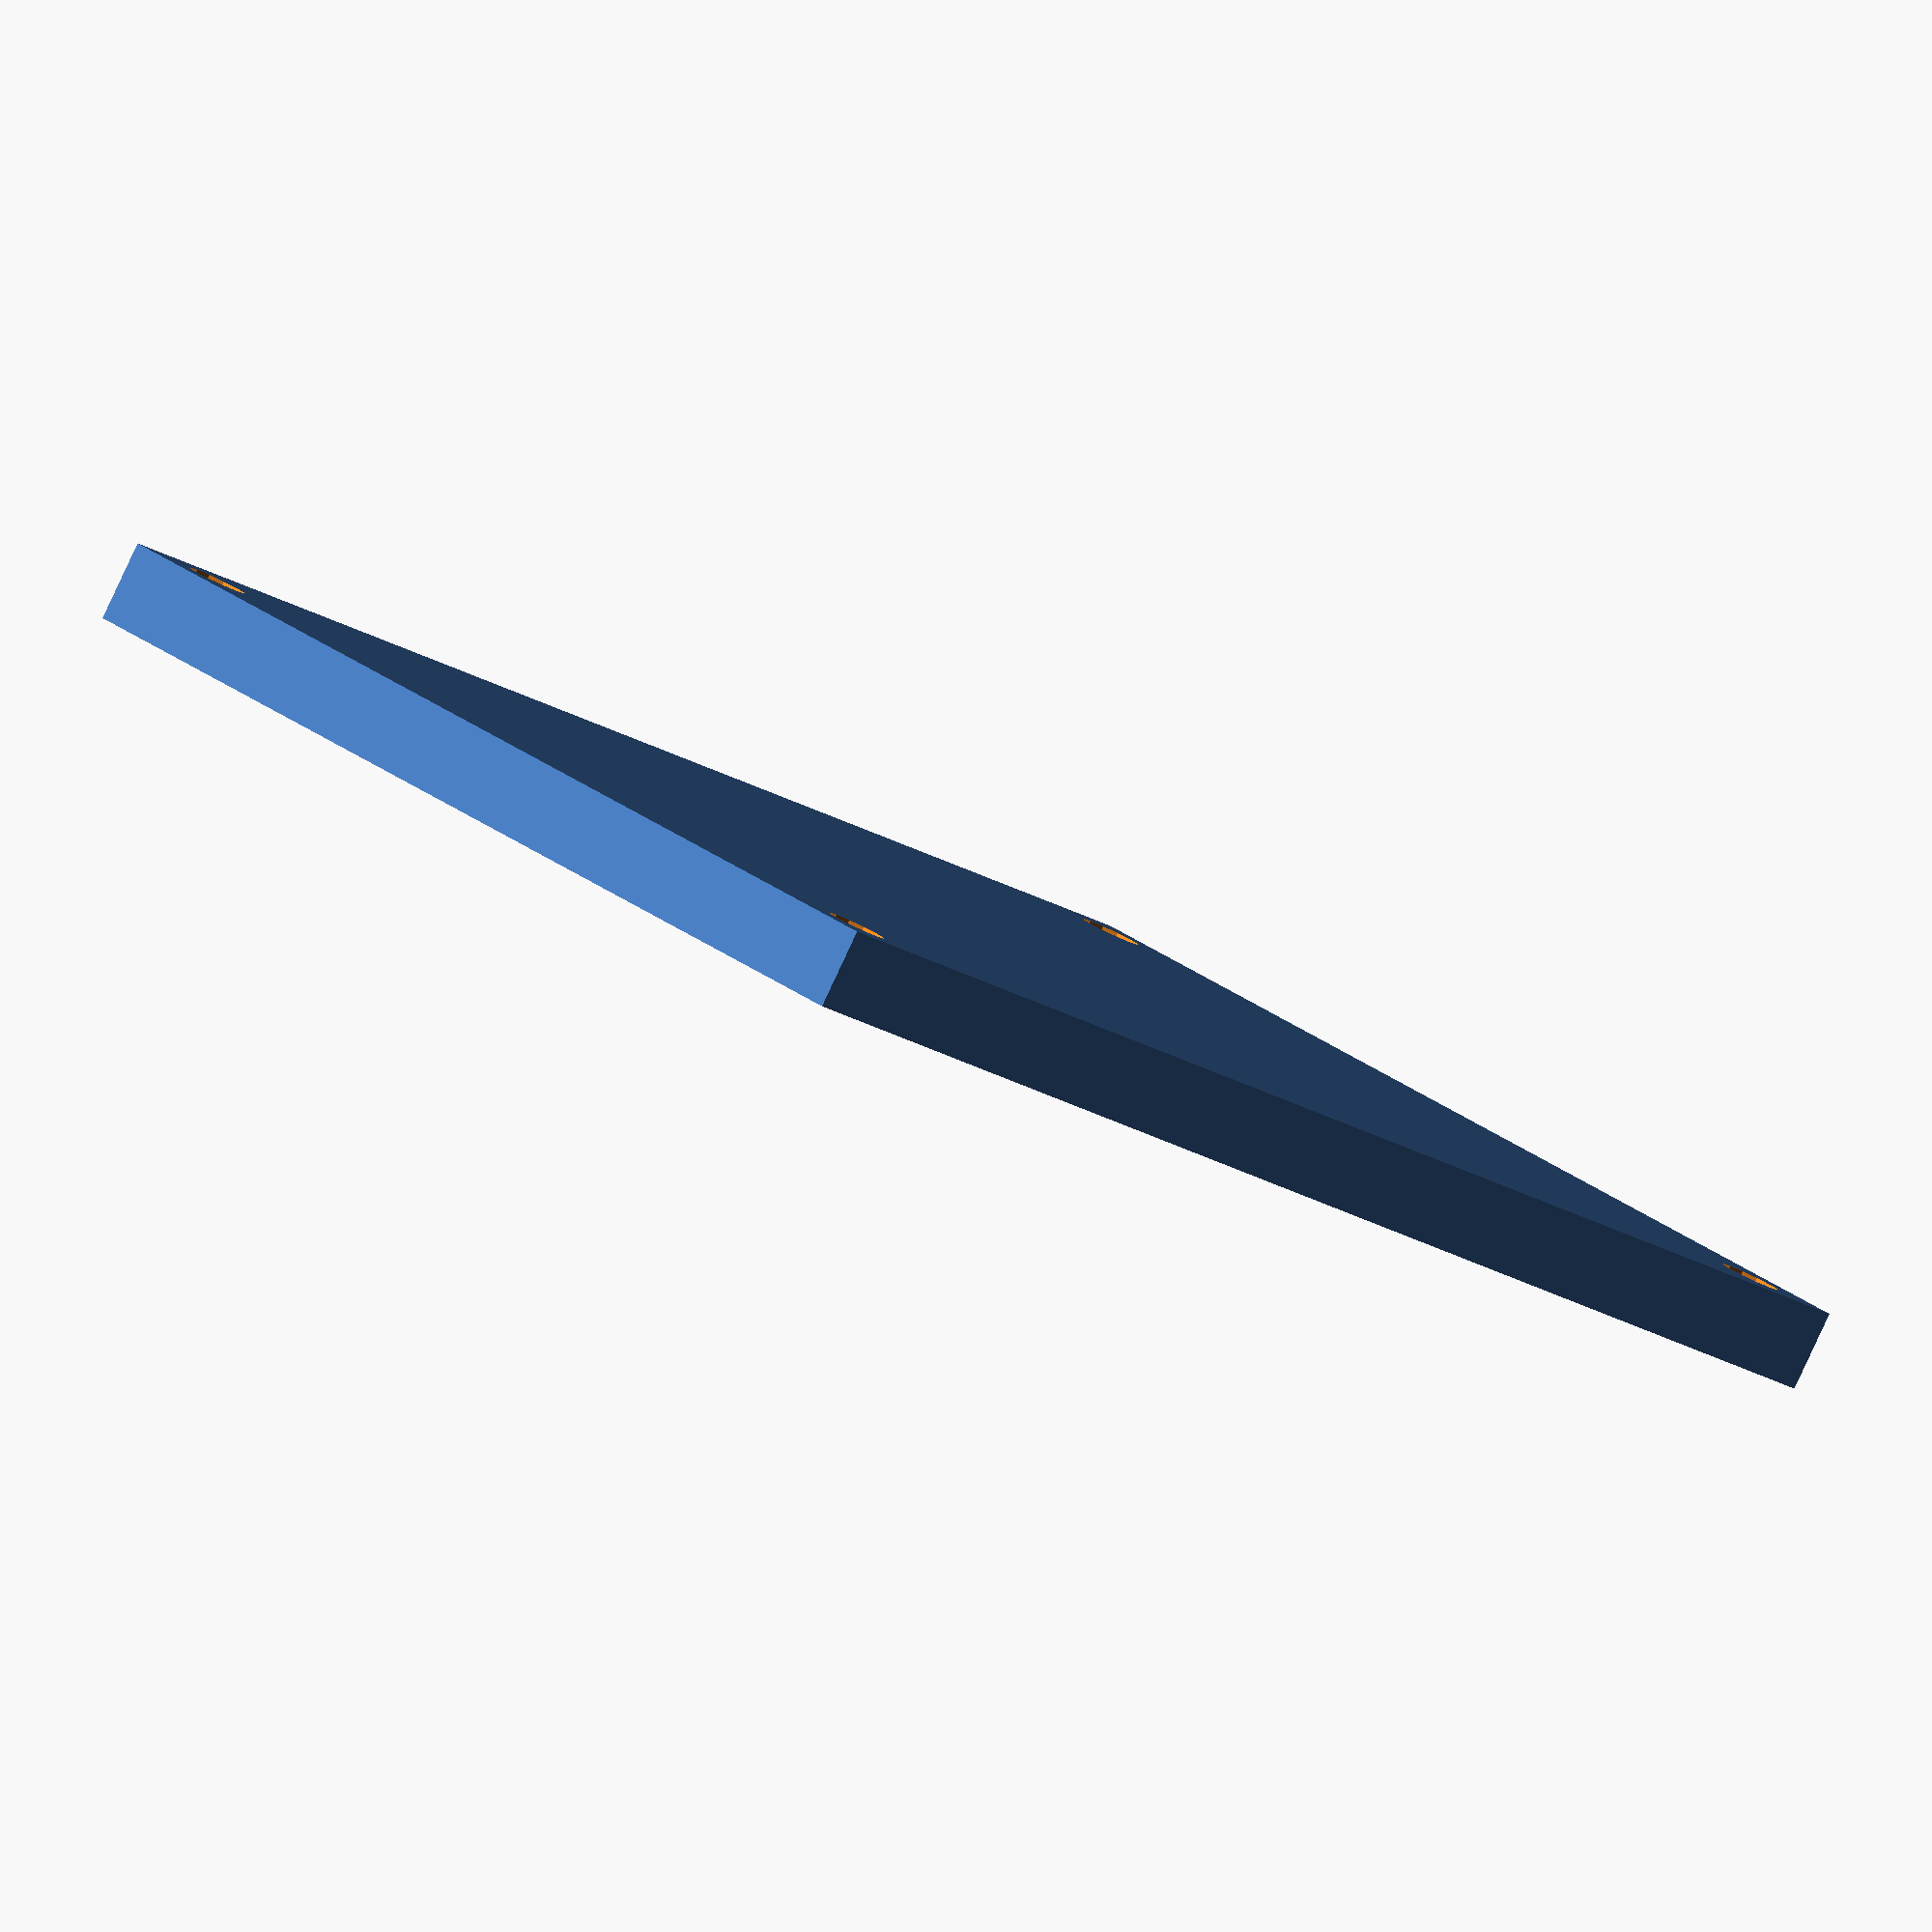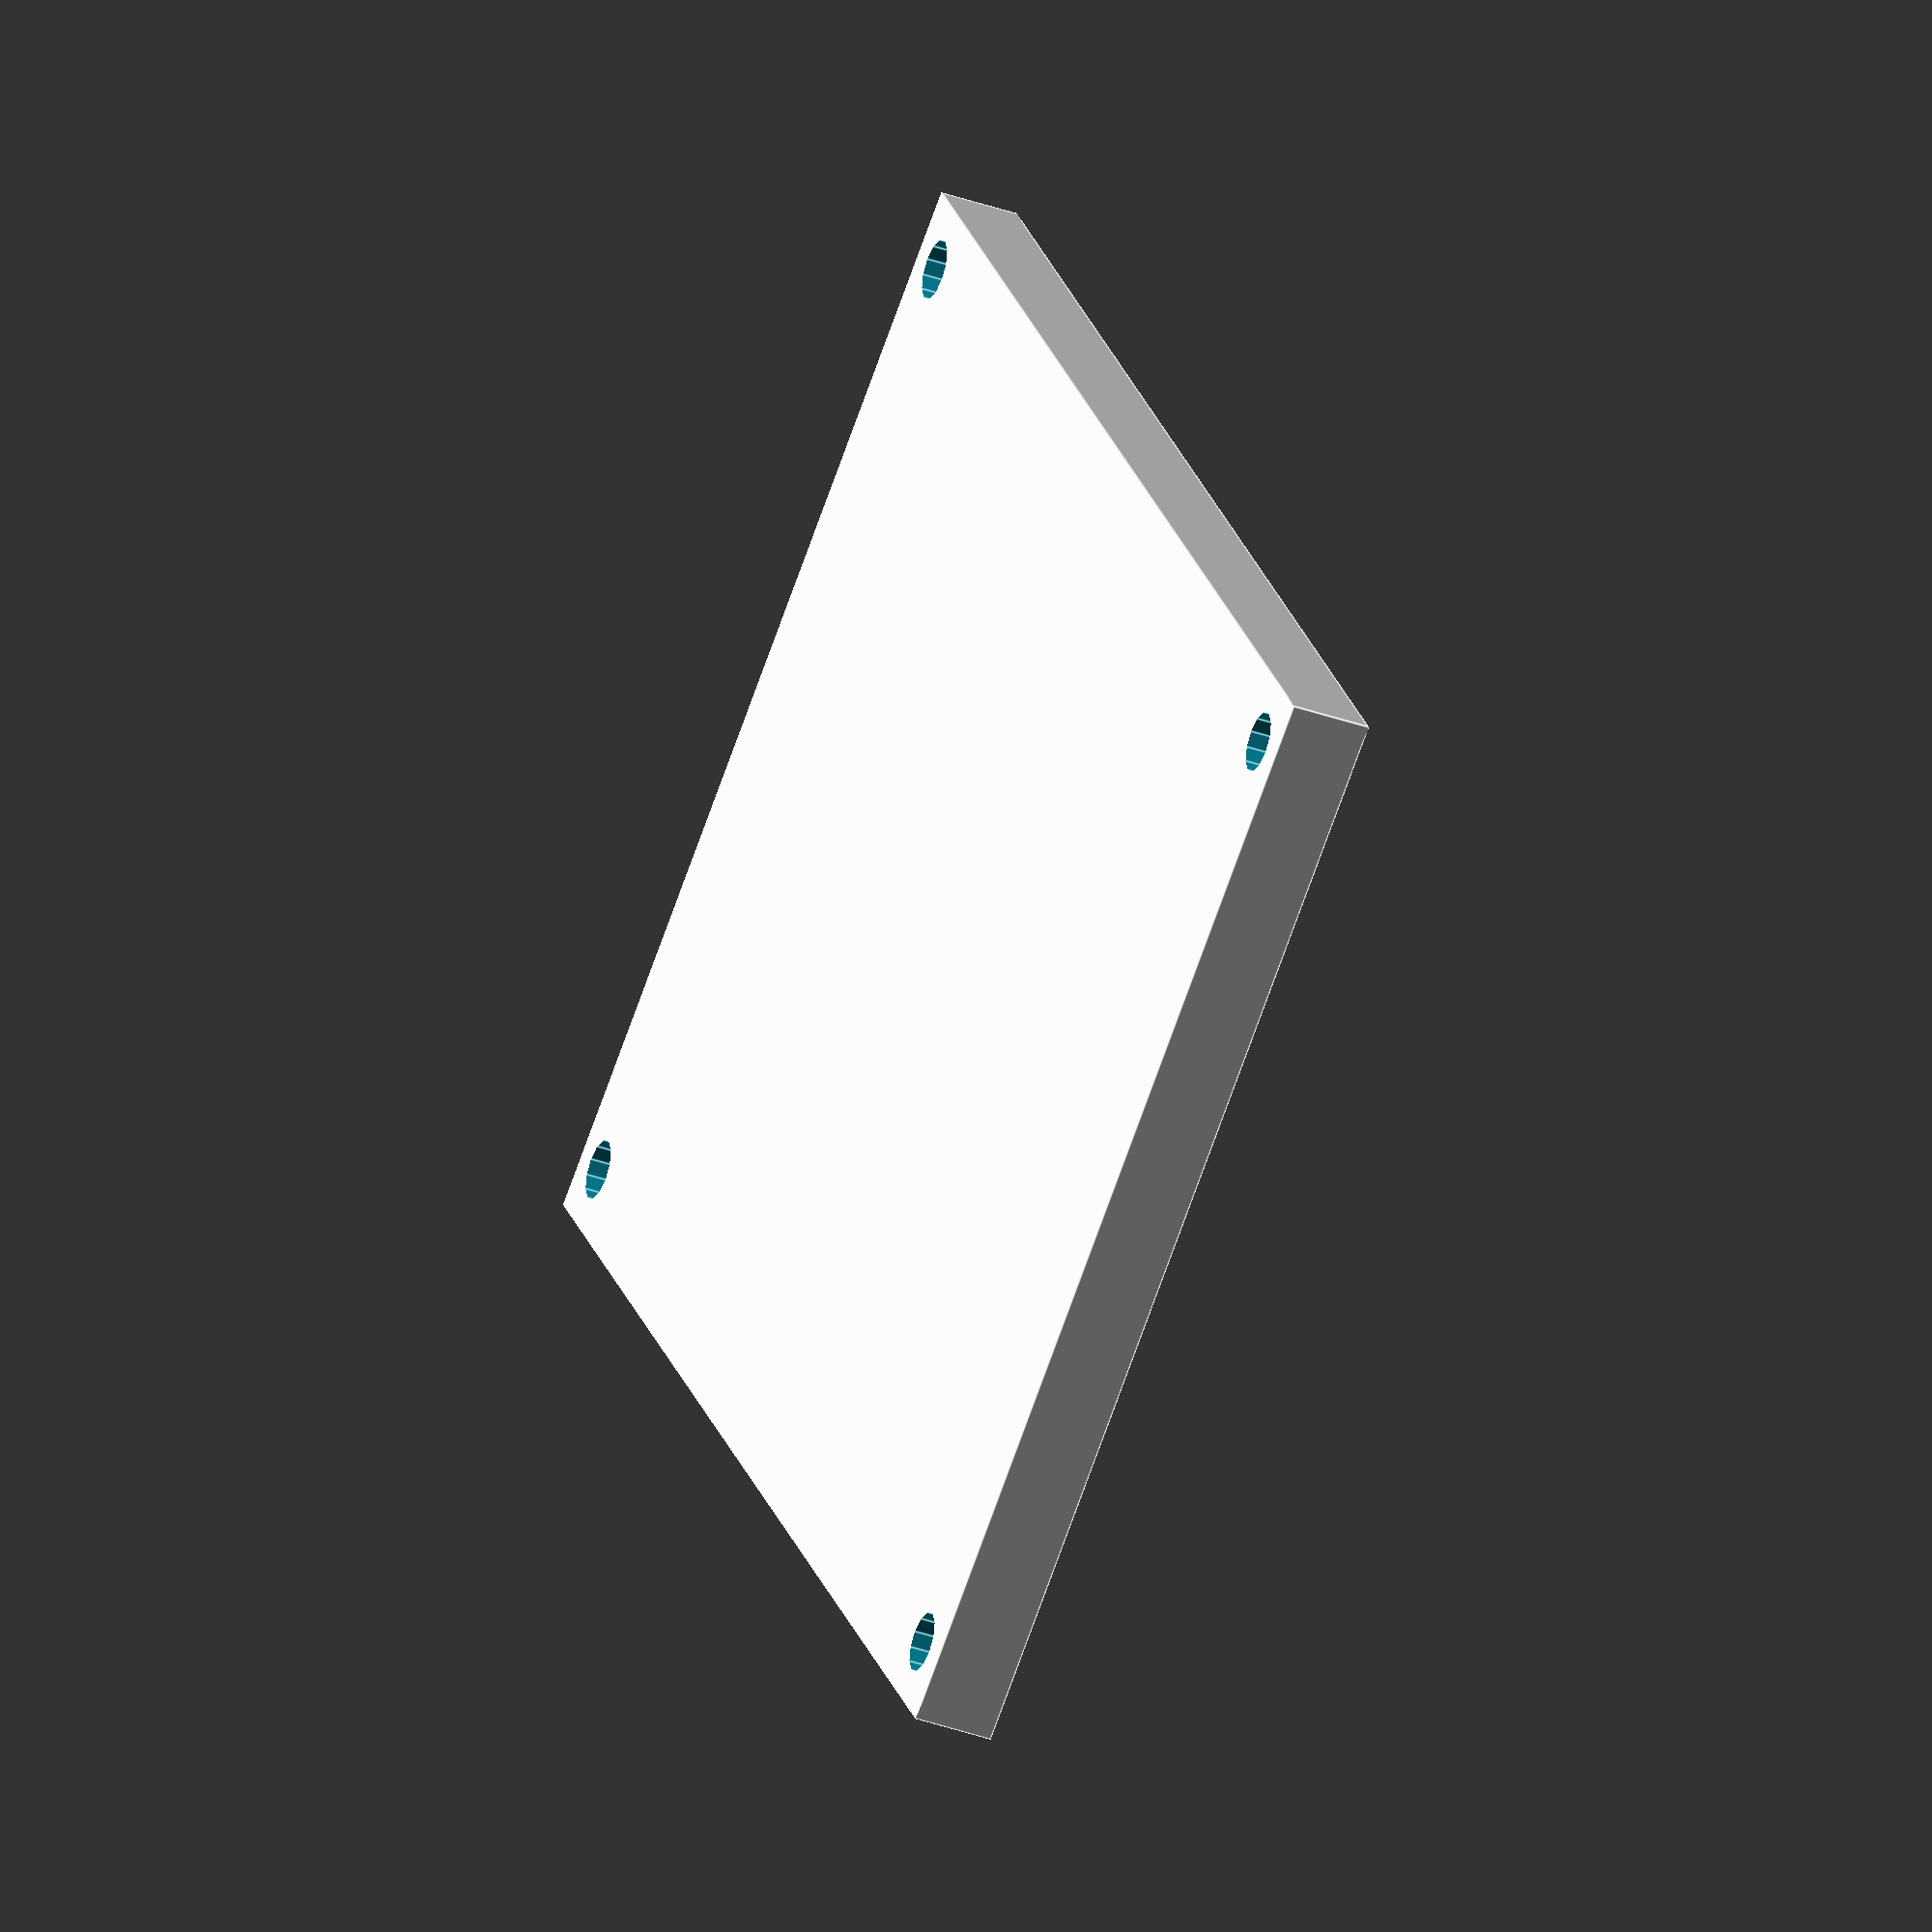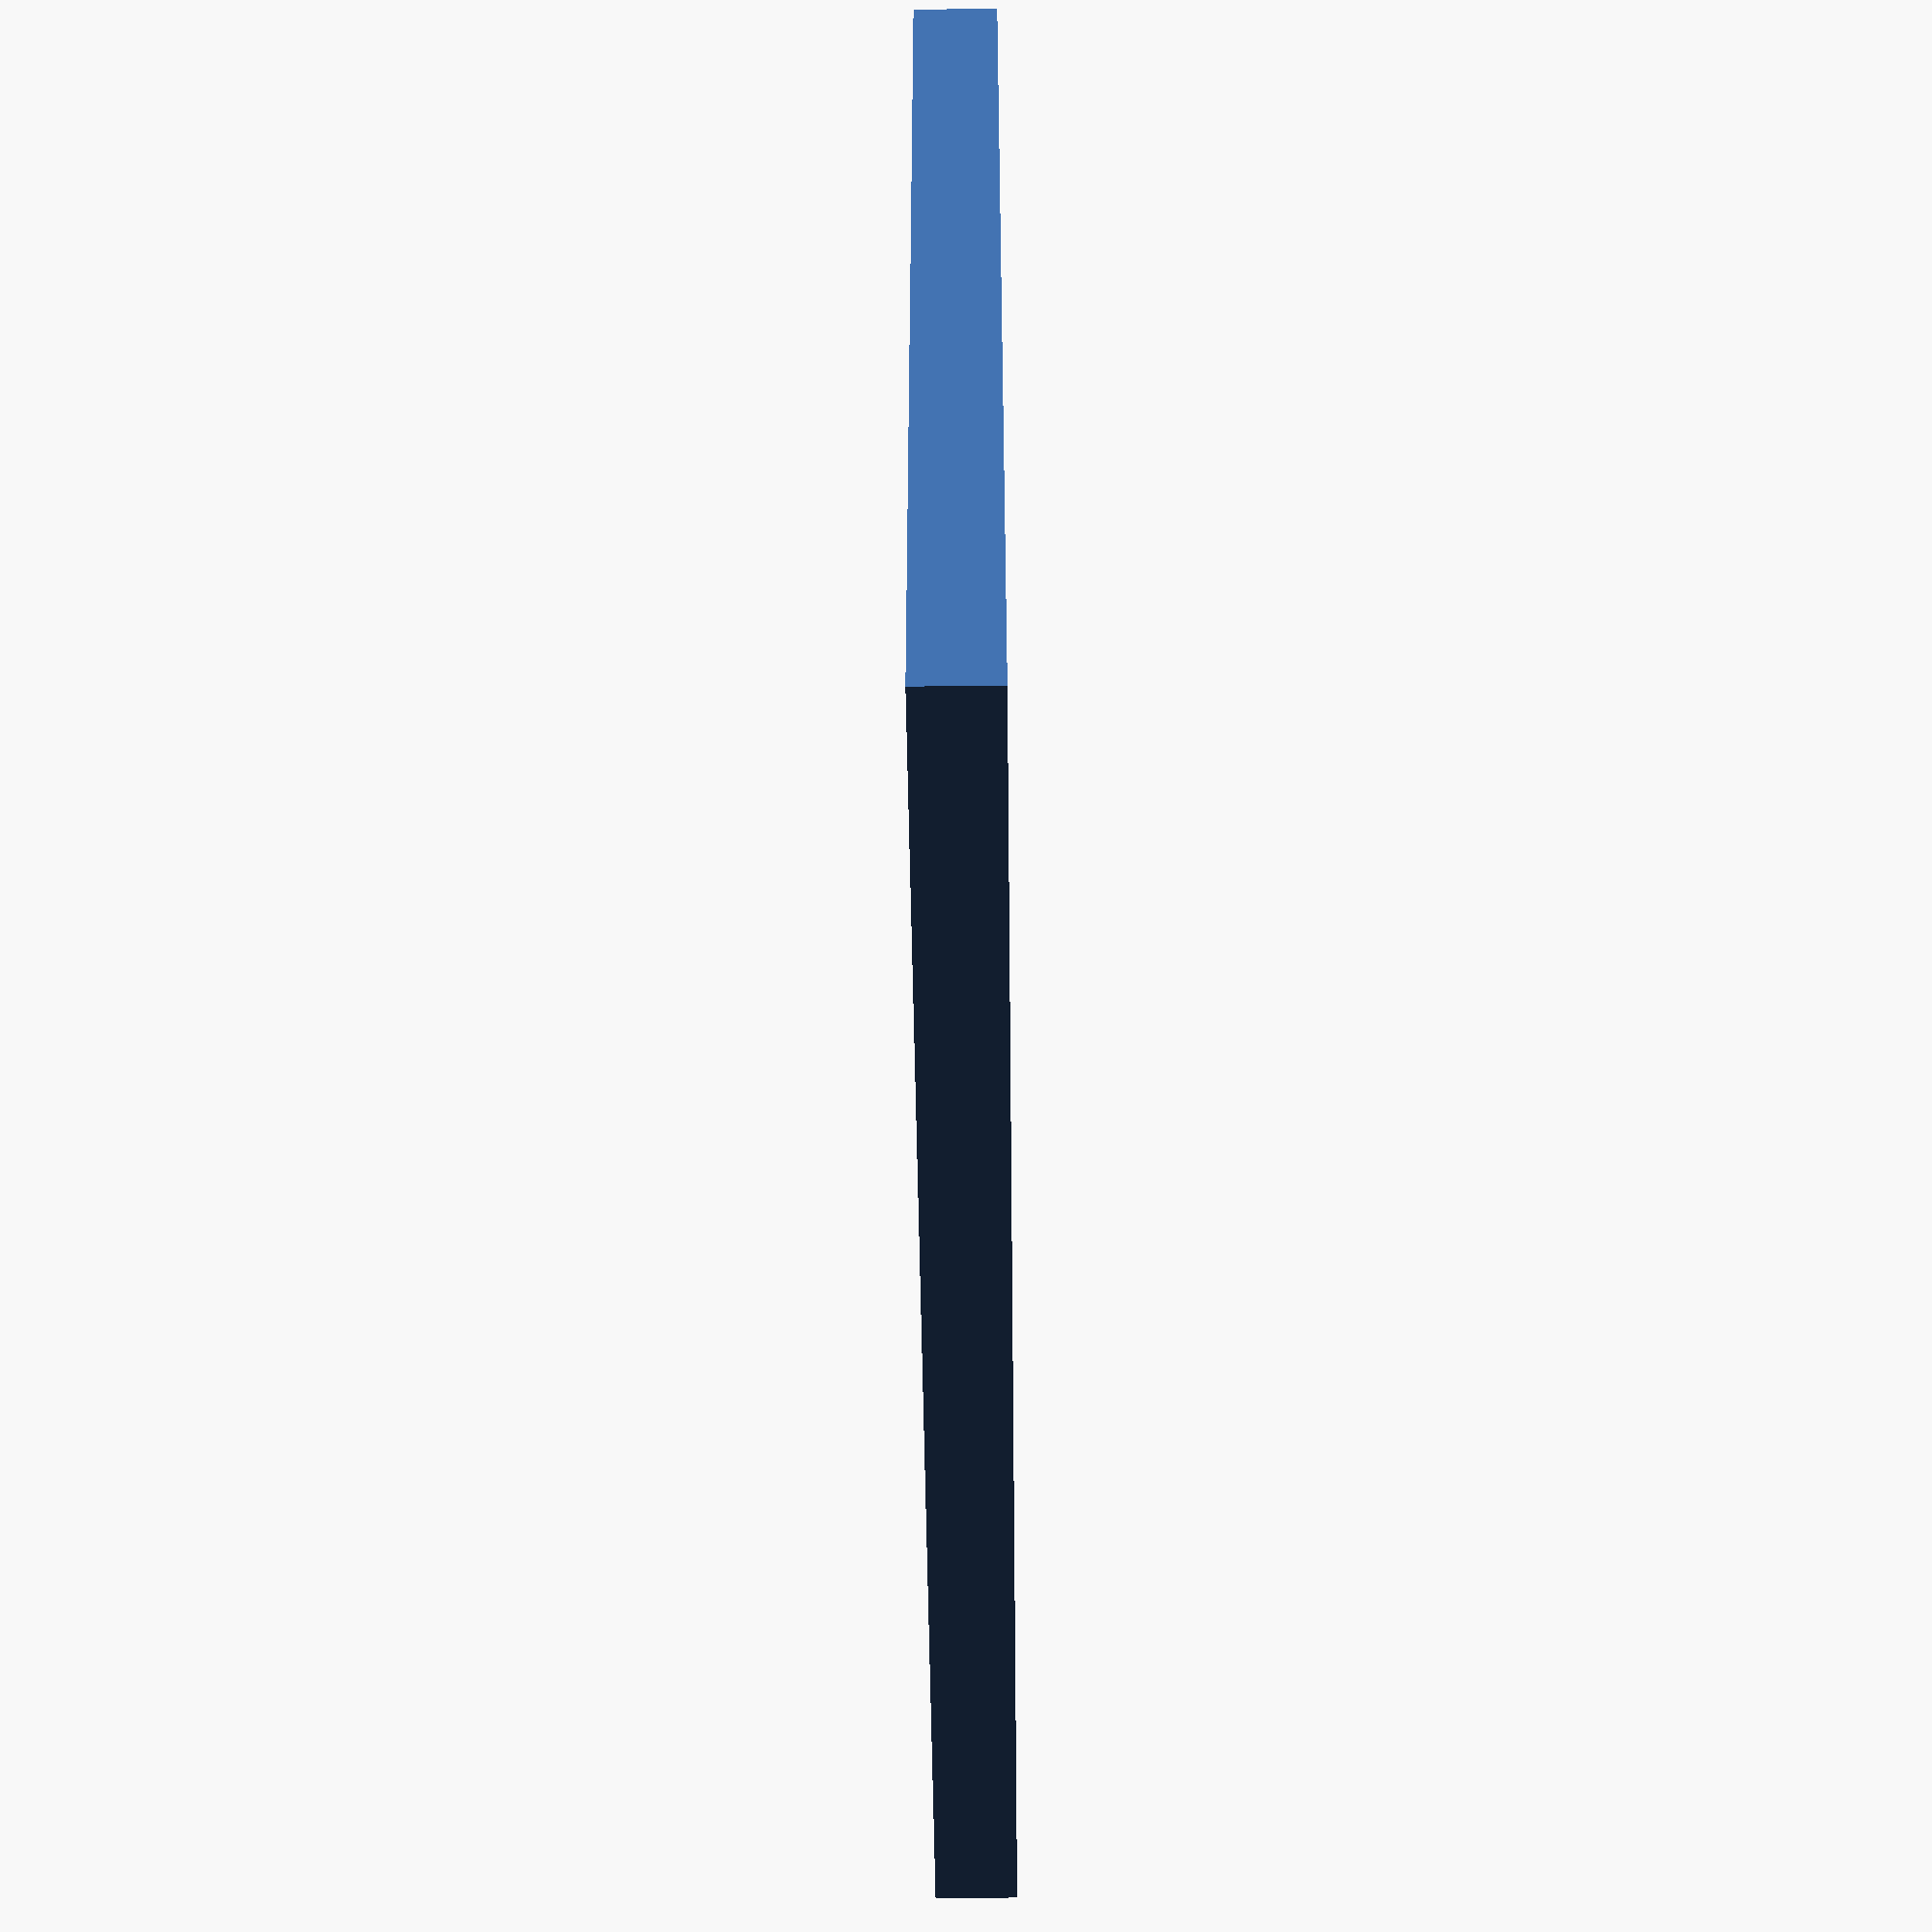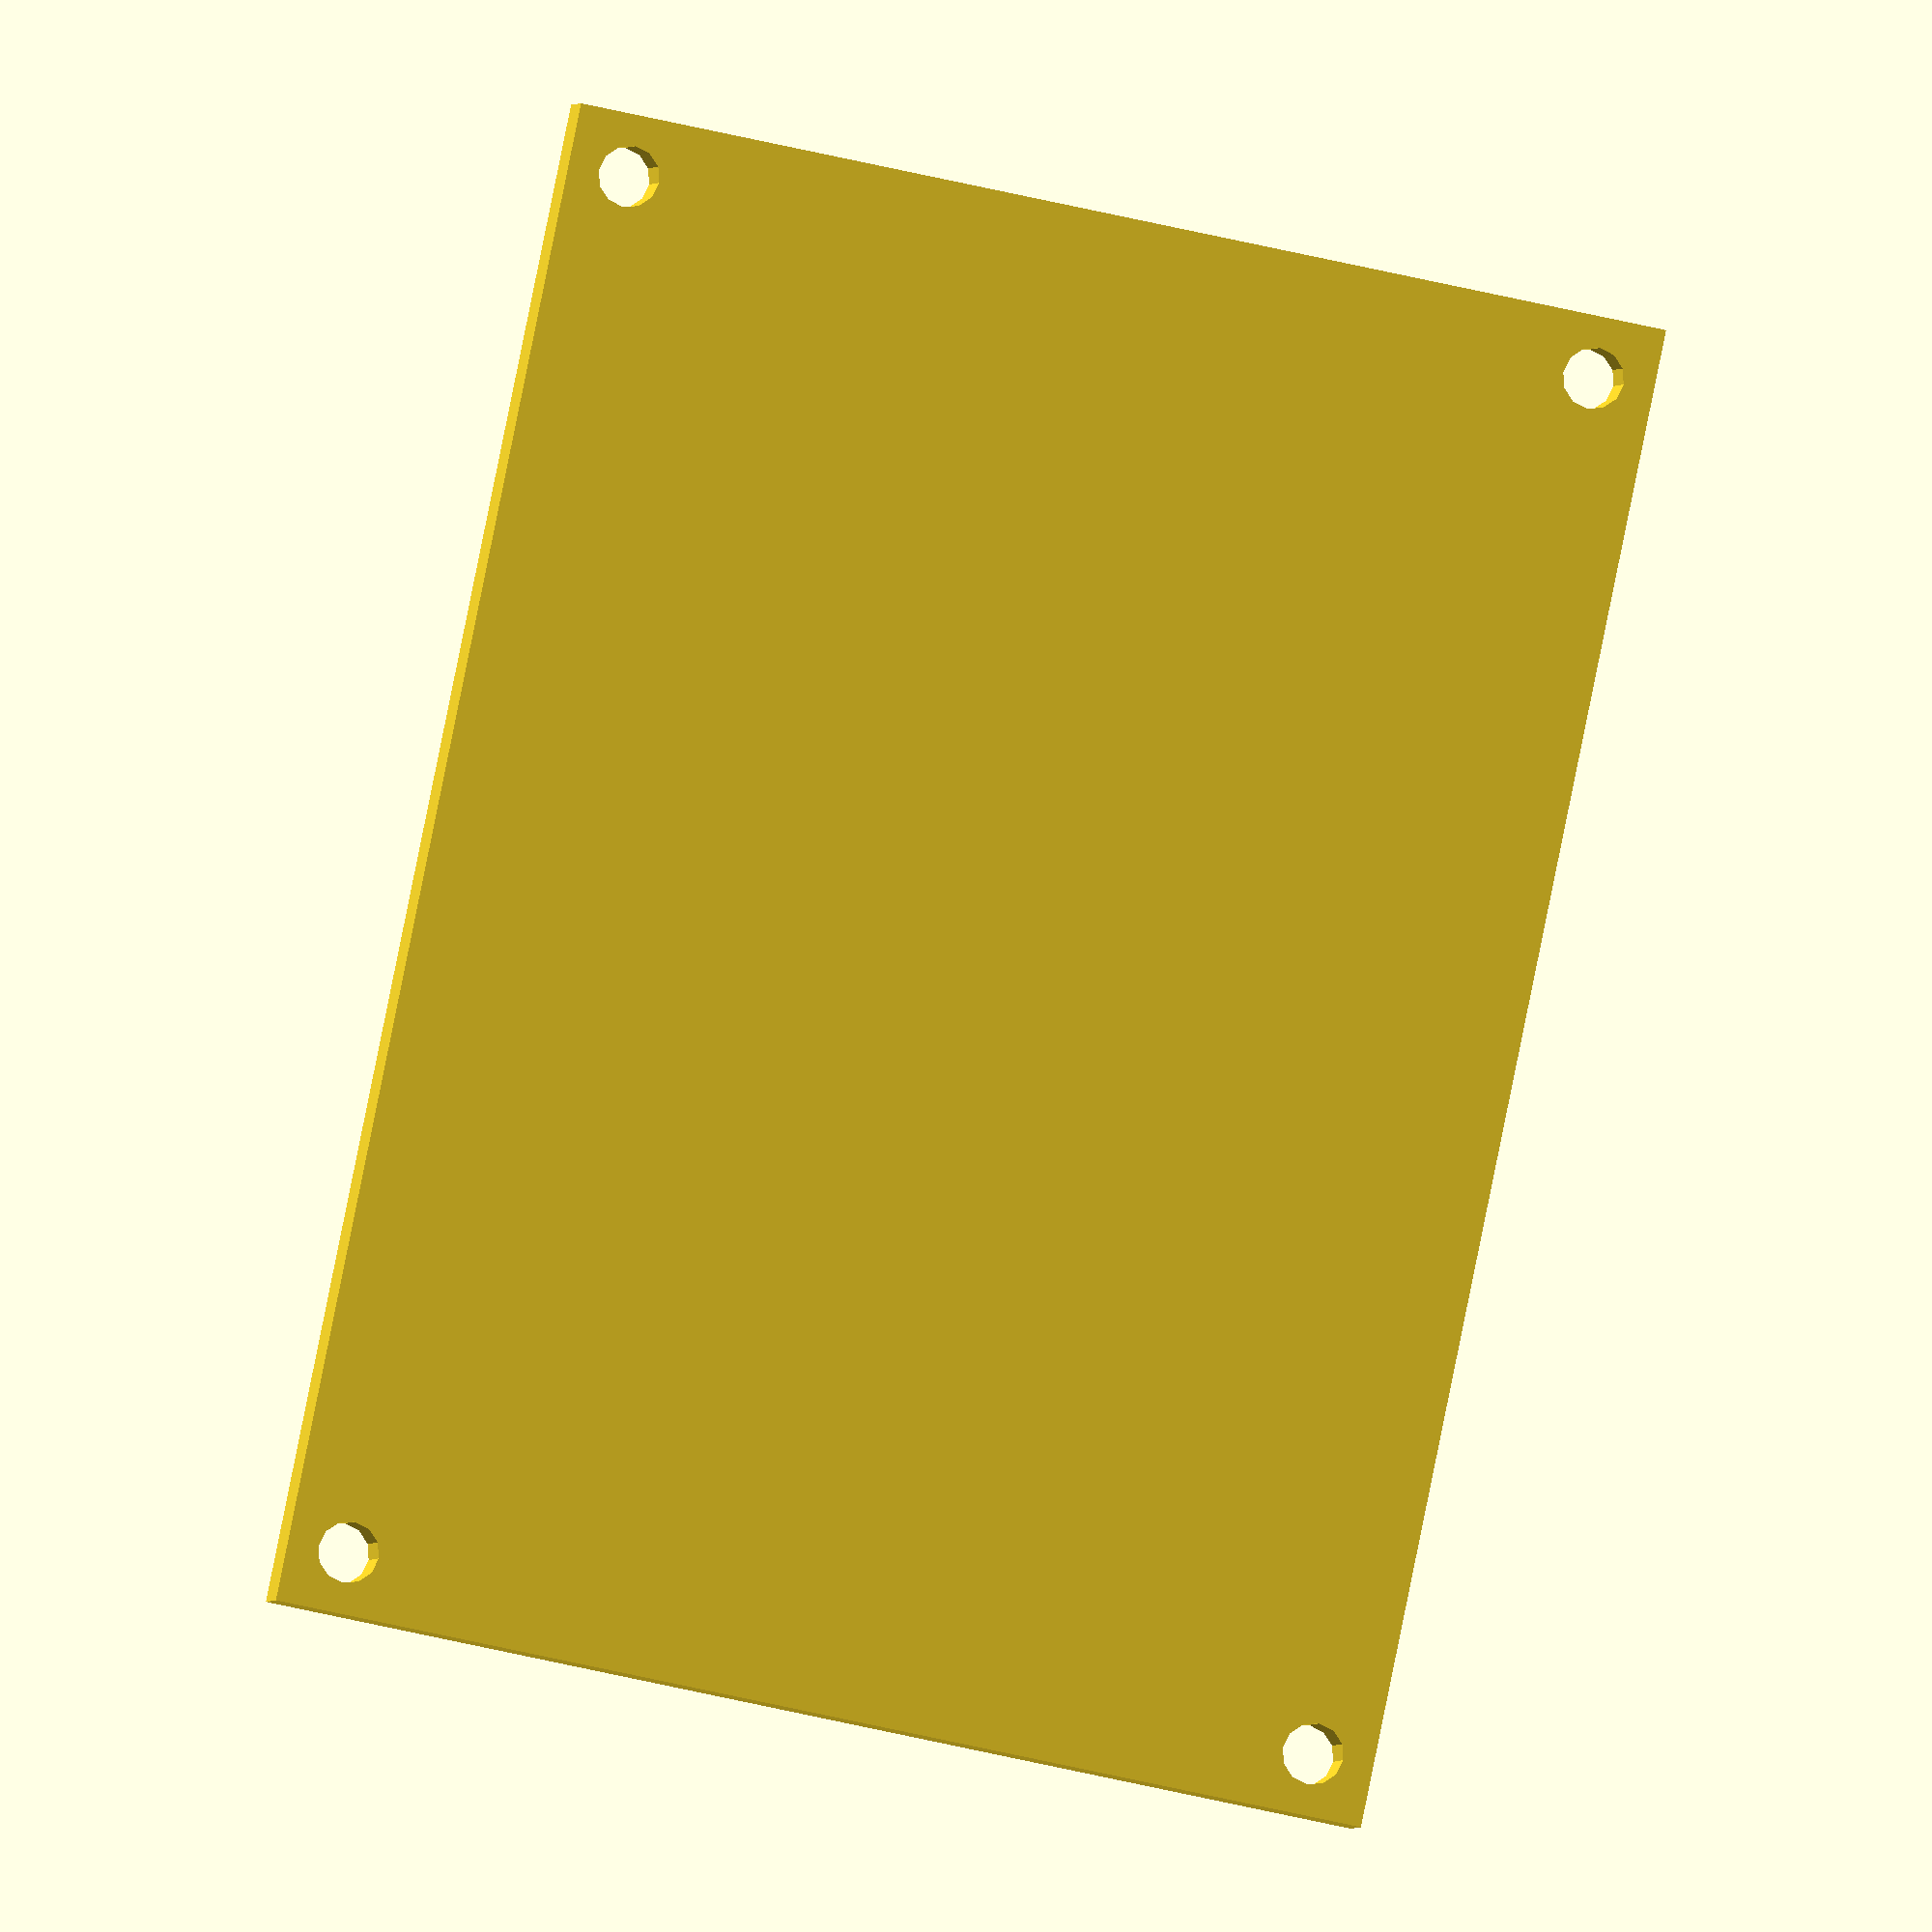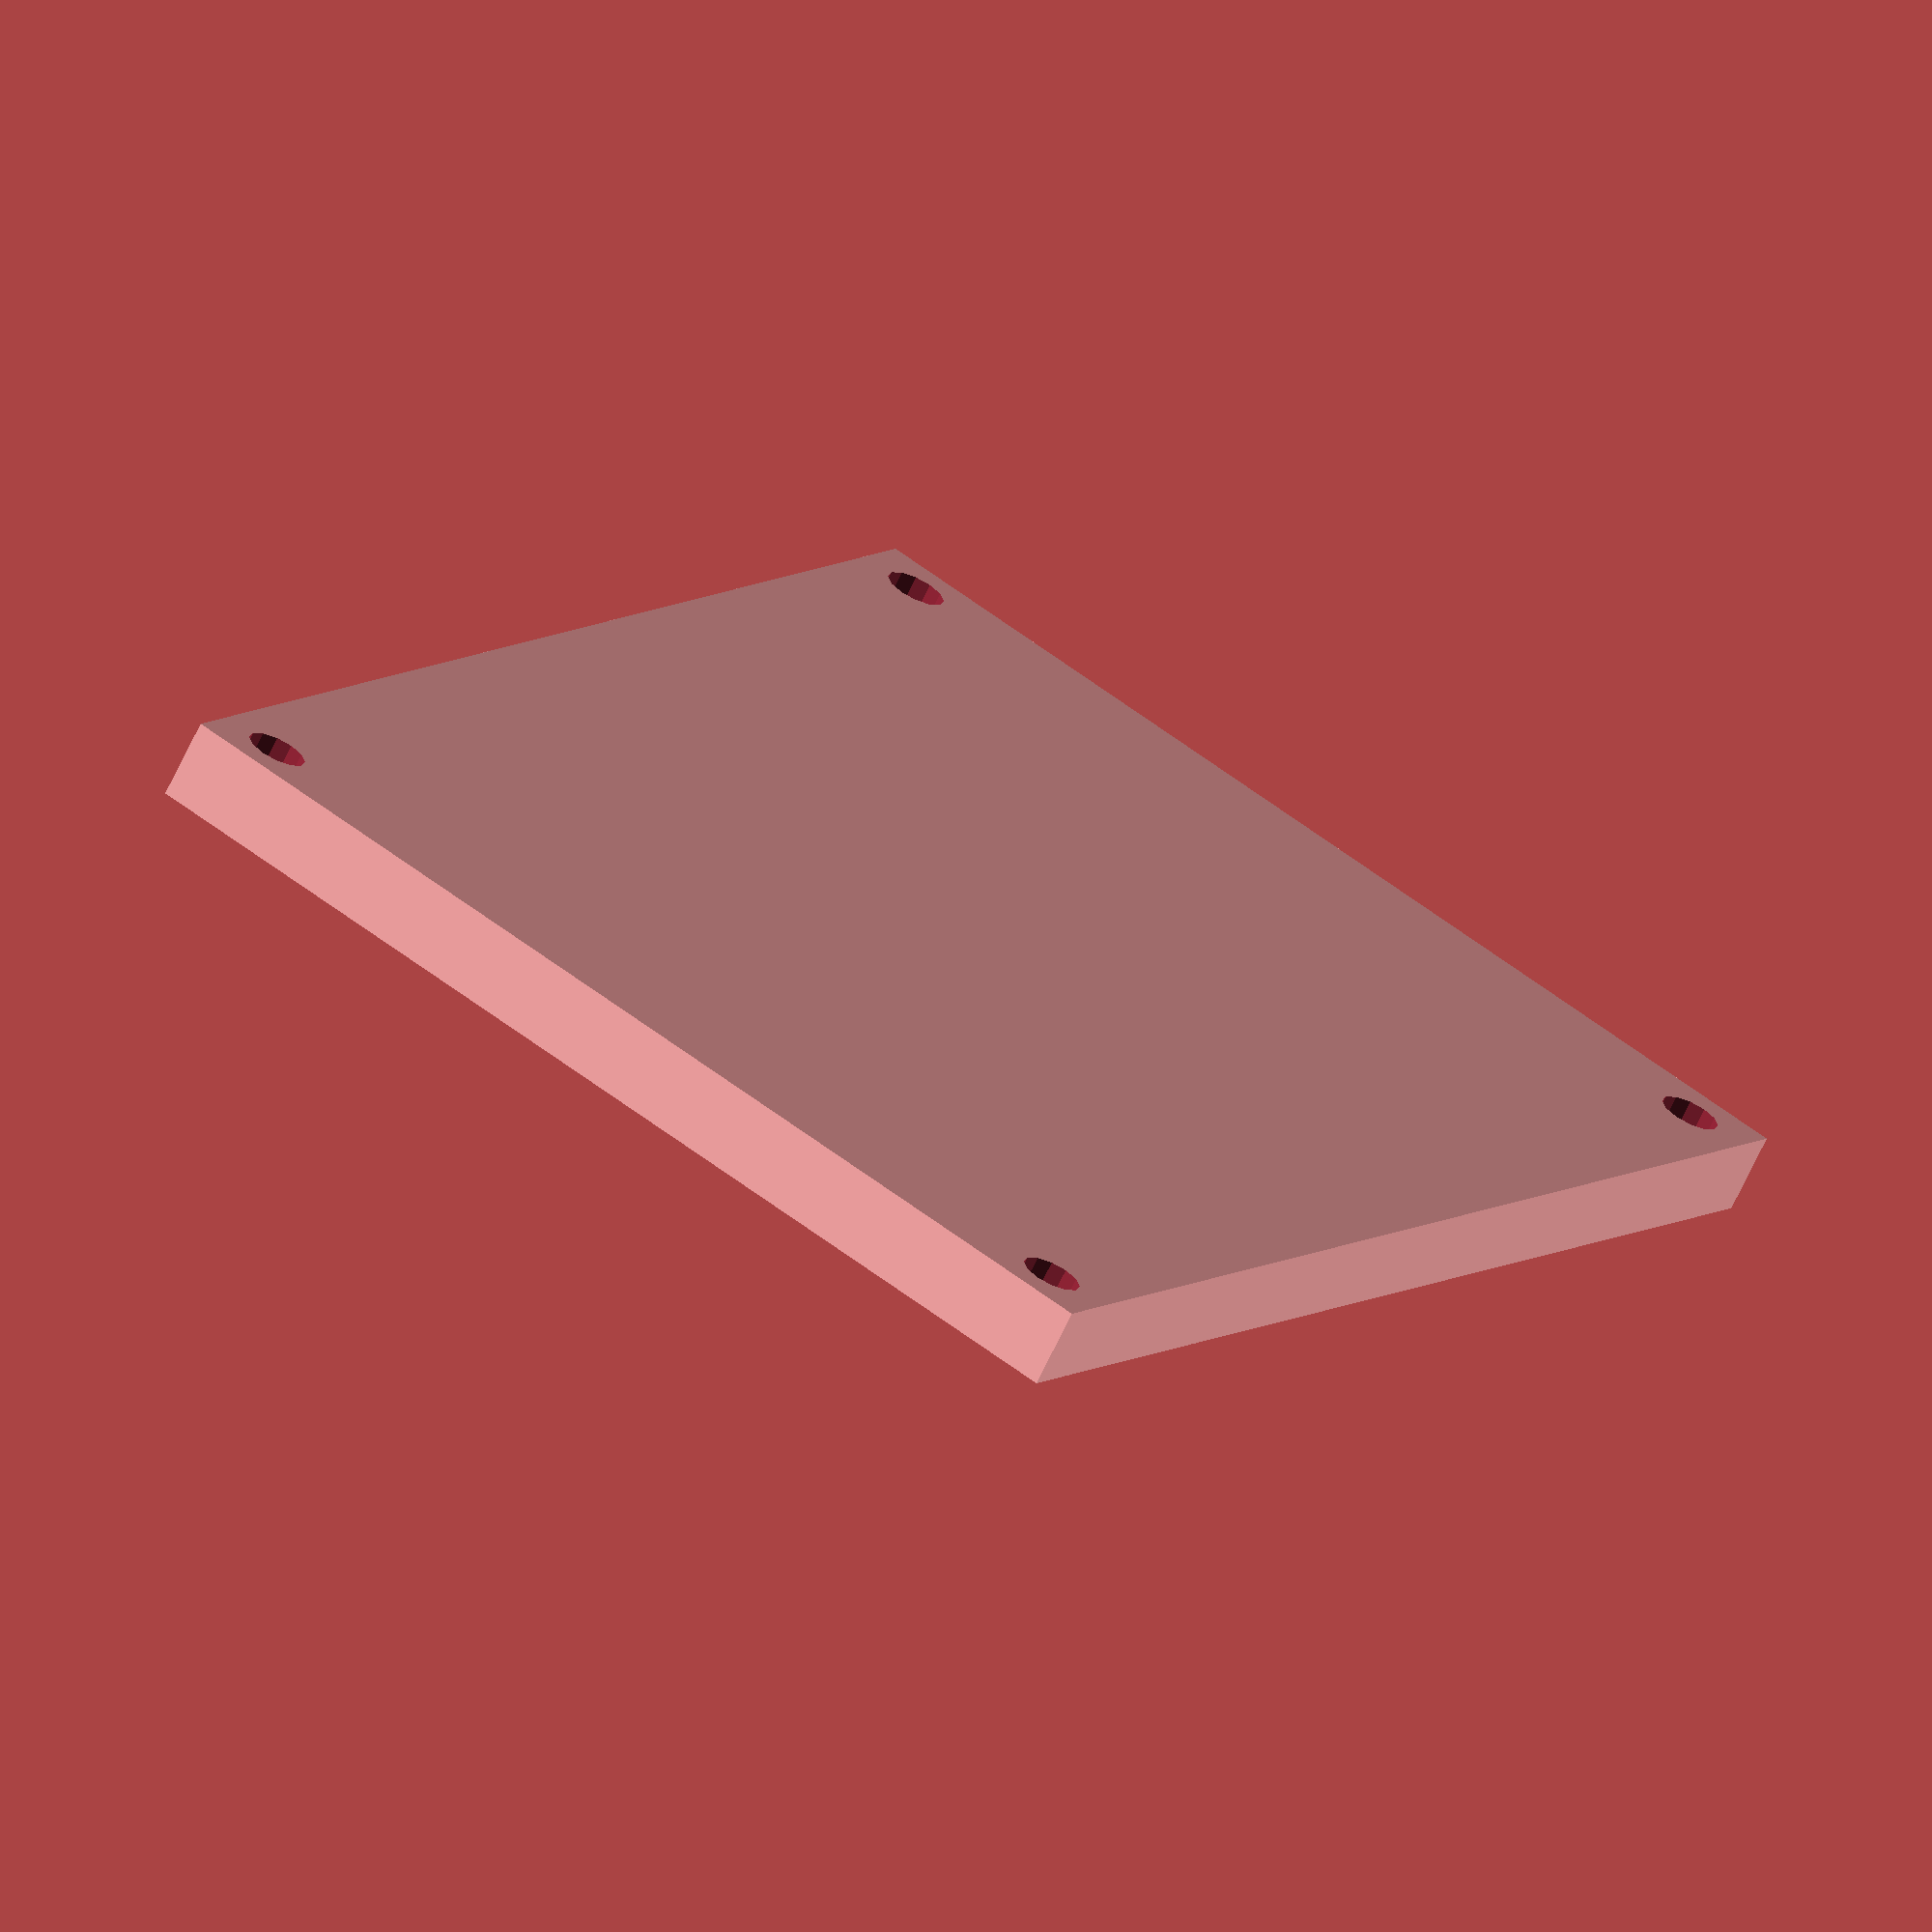
<openscad>
difference() {
    translate([-27,-27,0]) {
        cube([54,74,4]);
    }
    translate ([0,44,0]) {
        translate ([-24,0,0]) {
            cylinder($fn=12,12,1.5,1.5,true);
        }
        translate ([24,0,0]) {
            cylinder($fn=12,12,1.5,1.5,true);
        }
    }
    translate ([0,-24,0]) {
        translate ([-24,0,0]) {
            cylinder($fn=12,12,1.5,1.5,true);
        }
        translate ([24,0,0]) {
            cylinder($fn=12,12,1.5,1.5,true);
        }
    }
}
</openscad>
<views>
elev=86.2 azim=135.4 roll=154.9 proj=o view=solid
elev=218.0 azim=34.2 roll=294.2 proj=o view=edges
elev=241.7 azim=258.3 roll=269.3 proj=p view=solid
elev=181.1 azim=348.4 roll=7.0 proj=o view=solid
elev=68.6 azim=149.8 roll=154.6 proj=o view=solid
</views>
